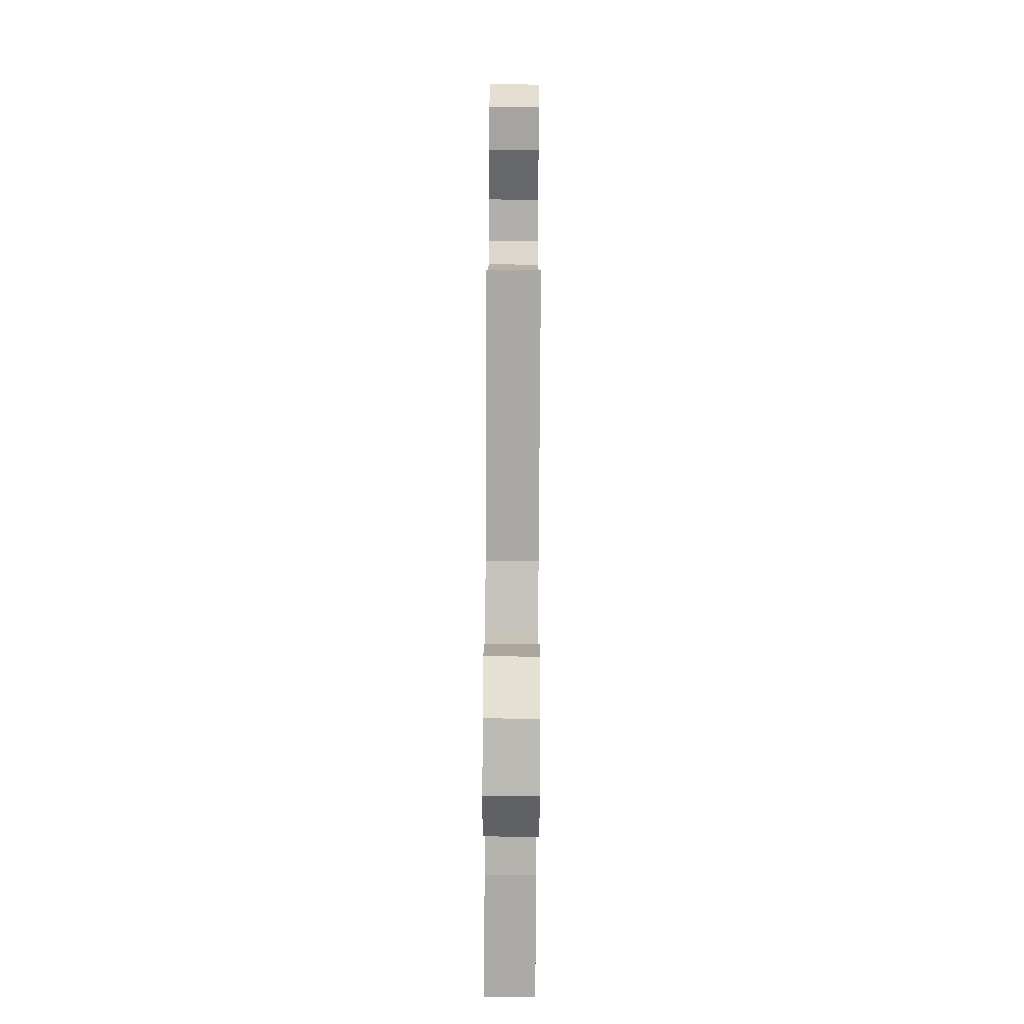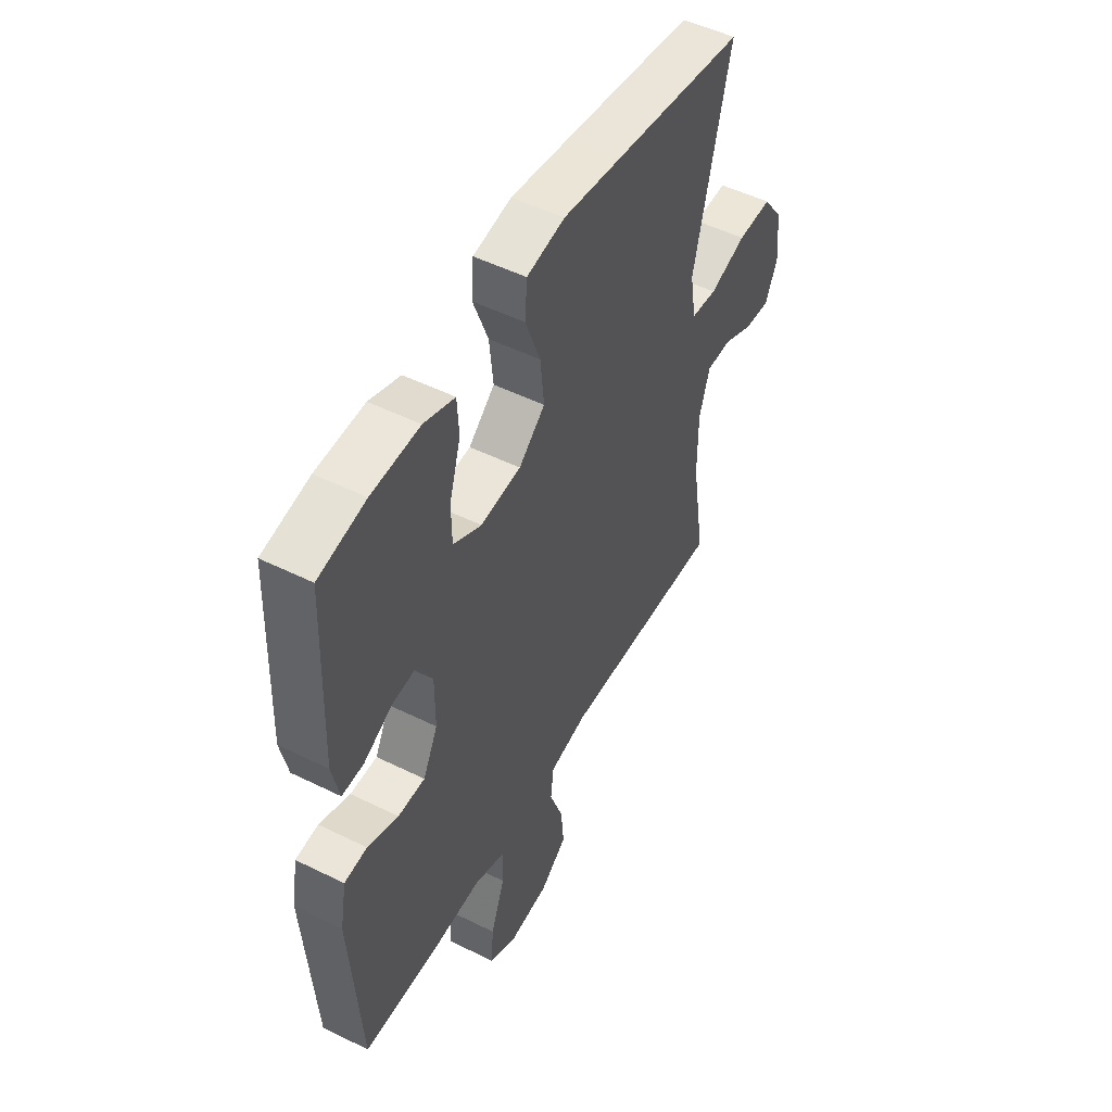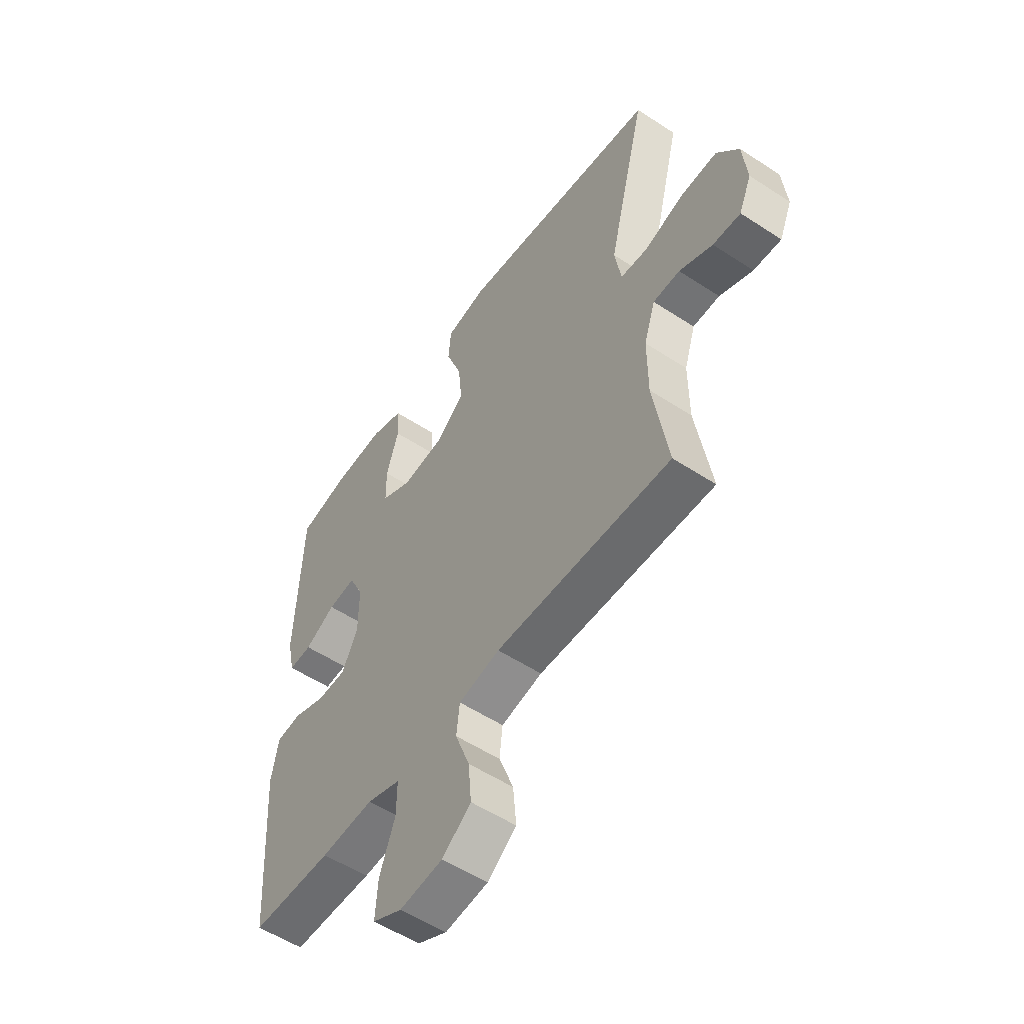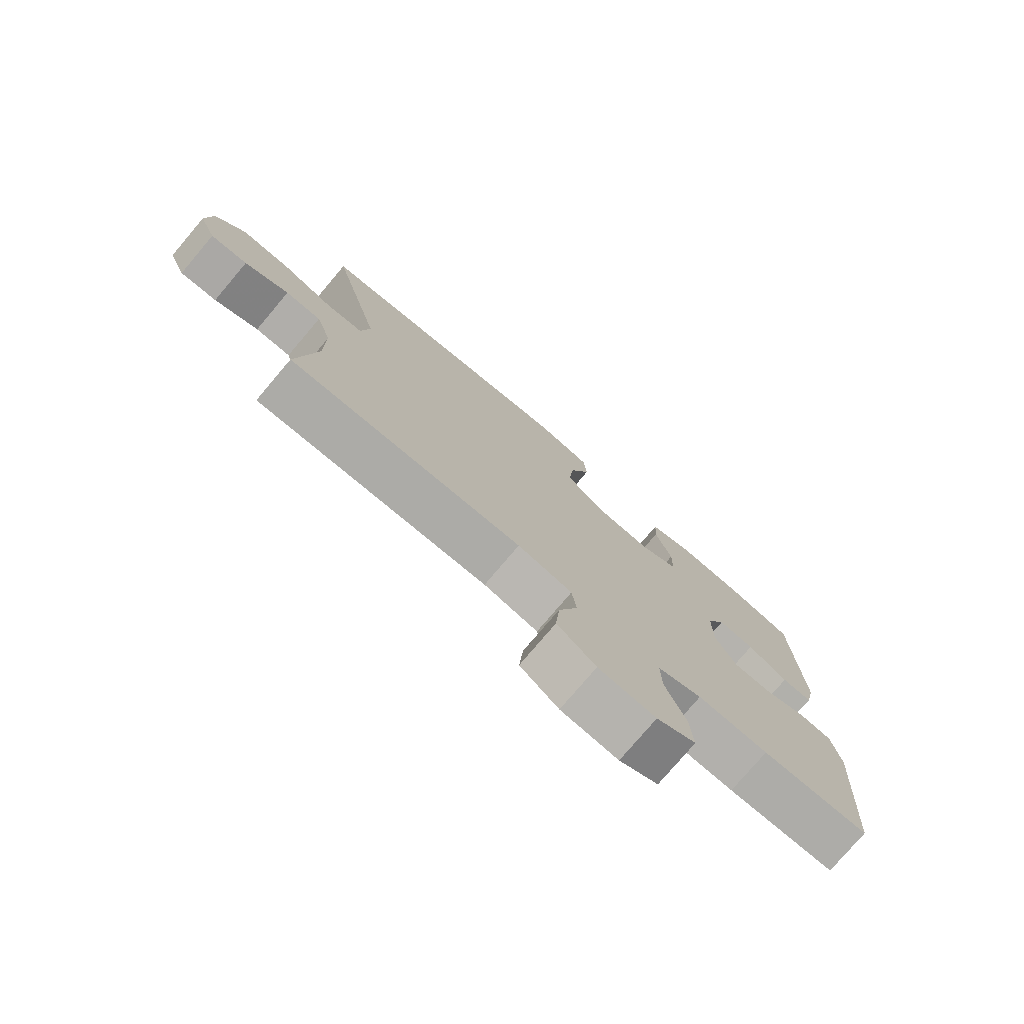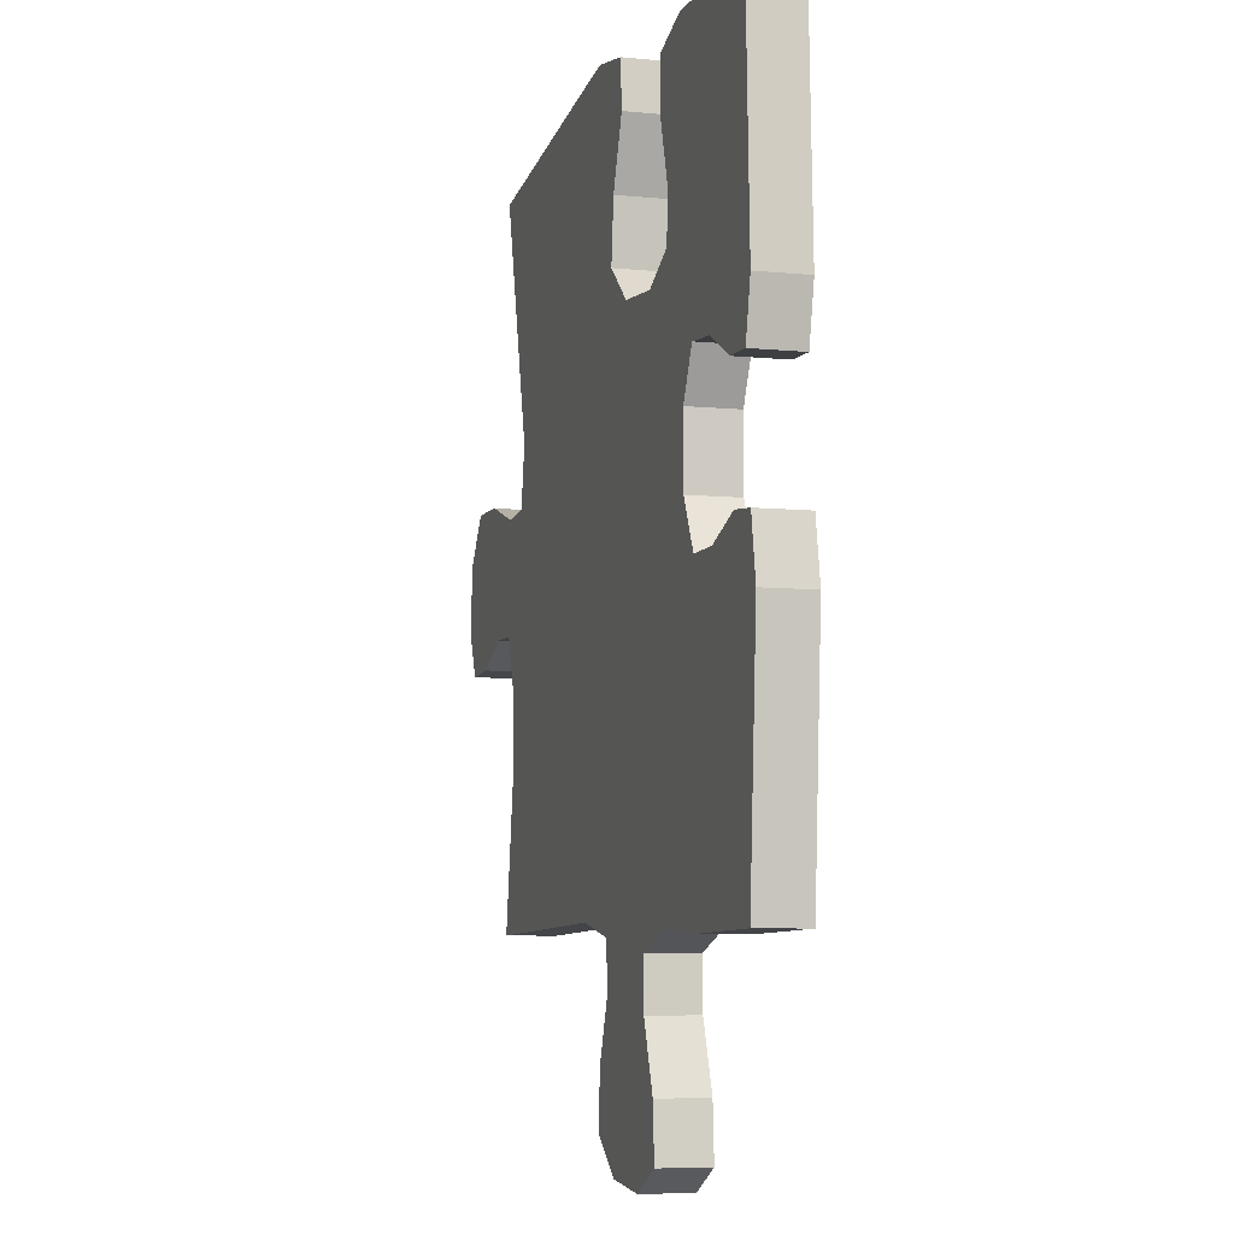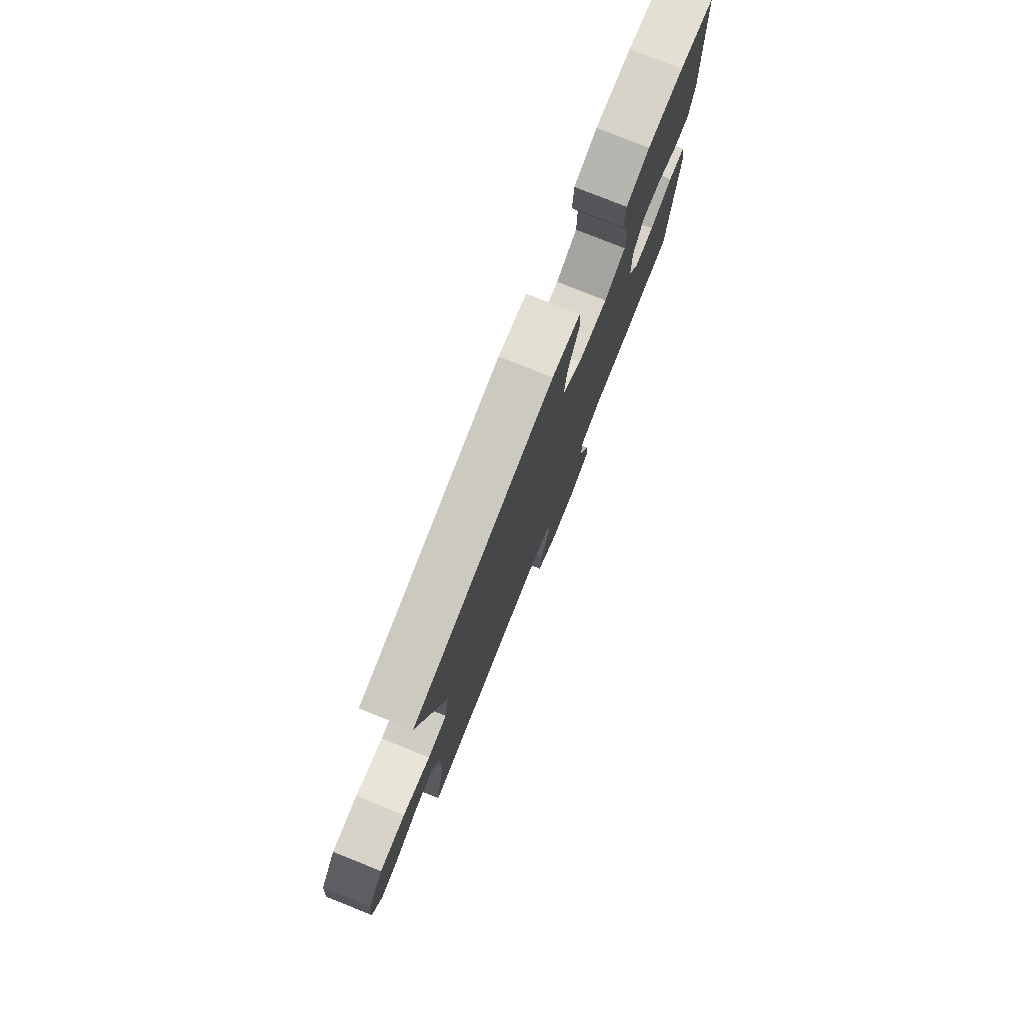
<metadata>
{"format":"obj","ext":"obj","renderer":"f3d","projection":"perspective","resolution":1024,"background":"white","views":[{"elev":-77.2,"azim":-90.3,"up":"+Z"},{"elev":50.7,"azim":118.4,"up":"+Z"},{"elev":-54.9,"azim":-124.7,"up":"+Z"},{"elev":-77.3,"azim":-40.3,"up":"+Z"},{"elev":-6.7,"azim":73.6,"up":"+Z"},{"elev":78.6,"azim":-68.2,"up":"+Z"}]}
</metadata>
<code>
v -0.5 0.07 -0.5
v -0.468 0.07 -0.298
v -0.468 0.07 -0.177
v -0.493 0.07 -0.099
v -0.552 0.07 -0.098
v -0.625 0.07 -0.132
v -0.686 0.07 -0.136
v -0.714 0.07 -0.071
v -0.705 0.07 0.025
v -0.657 0.07 0.091
v -0.576 0.07 0.089
v -0.489 0.07 0.06
v -0.428 0.07 0.066
v -0.414 0.07 0.152
v -0.5 0.07 0.5
v -0.189 0.07 0.544
v -0.051 0.07 0.563
v 0.039 0.07 0.546
v 0.044 0.07 0.478
v 0.009 0.07 0.384
v 0 0.07 0.296
v 0.062 0.07 0.243
v 0.157 0.07 0.234
v 0.224 0.07 0.269
v 0.225 0.07 0.344
v 0.198 0.07 0.433
v 0.202 0.07 0.502
v 0.275 0.07 0.528
v 0.389 0.07 0.523
v 0.5 0.07 0.5
v 0.512 0.07 0.175
v 0.495 0.07 0.097
v 0.444 0.07 0.099
v 0.376 0.07 0.135
v 0.315 0.07 0.141
v 0.283 0.07 0.075
v 0.283 0.07 -0.024
v 0.318 0.07 -0.094
v 0.382 0.07 -0.094
v 0.455 0.07 -0.066
v 0.509 0.07 -0.072
v 0.524 0.07 -0.156
v 0.5 0.07 -0.5
v 0.321 0.07 -0.504
v 0.204 0.07 -0.498
v 0.13 0.07 -0.524
v 0.131 0.07 -0.594
v 0.165 0.07 -0.685
v 0.17 0.07 -0.761
v 0.105 0.07 -0.794
v 0.01 0.07 -0.784
v -0.054 0.07 -0.735
v -0.047 0.07 -0.655
v -0.015 0.07 -0.569
v -0.022 0.07 -0.506
v -0.113 0.07 -0.487
v -0.5 0 -0.5
v -0.468 0 -0.298
v -0.468 0 -0.177
v -0.493 0 -0.099
v -0.552 0 -0.098
v -0.625 0 -0.132
v -0.686 0 -0.136
v -0.714 0 -0.071
v -0.705 0 0.025
v -0.657 0 0.091
v -0.576 0 0.089
v -0.489 0 0.06
v -0.428 0 0.066
v -0.414 0 0.152
v -0.5 0 0.5
v -0.189 0 0.544
v -0.051 0 0.563
v 0.039 0 0.546
v 0.044 0 0.478
v 0.009 0 0.384
v 0 0 0.296
v 0.062 0 0.243
v 0.157 0 0.234
v 0.224 0 0.269
v 0.225 0 0.344
v 0.198 0 0.433
v 0.202 0 0.502
v 0.275 0 0.528
v 0.389 0 0.523
v 0.5 0 0.5
v 0.512 0 0.175
v 0.495 0 0.097
v 0.444 0 0.099
v 0.376 0 0.135
v 0.315 0 0.141
v 0.283 0 0.075
v 0.283 0 -0.024
v 0.318 0 -0.094
v 0.382 0 -0.094
v 0.455 0 -0.066
v 0.509 0 -0.072
v 0.524 0 -0.156
v 0.5 0 -0.5
v 0.321 0 -0.504
v 0.204 0 -0.498
v 0.13 0 -0.524
v 0.131 0 -0.594
v 0.165 0 -0.685
v 0.17 0 -0.761
v 0.105 0 -0.794
v 0.01 0 -0.784
v -0.054 0 -0.735
v -0.047 0 -0.655
v -0.015 0 -0.569
v -0.022 0 -0.506
v -0.113 0 -0.487
f 51 52 53 54
f 51 54 55
f 50 51 55
f 47 48 49 50
f 46 47 50 55
f 45 46 55 56
f 43 44 45
f 42 43 45 56
f 39 40 41 42
f 38 39 42 56
f 31 32 33 34
f 31 34 35
f 30 31 35
f 29 30 35
f 28 29 35 36
f 25 26 27 28
f 24 25 28 36
f 17 18 19 20
f 17 20 21
f 14 15 16 17
f 13 14 17 21
f 9 10 11 12
f 9 12 13
f 8 9 13
f 5 6 7 8
f 4 5 8 13
f 3 4 13 21
f 38 56 1 2
f 37 38 2 3
f 23 24 36 37
f 22 23 37 3
f 3 21 22
f 110 109 108 107
f 111 110 107
f 111 107 106
f 106 105 104 103
f 111 106 103 102
f 112 111 102 101
f 101 100 99
f 112 101 99 98
f 98 97 96 95
f 112 98 95 94
f 90 89 88 87
f 91 90 87
f 91 87 86
f 91 86 85
f 92 91 85 84
f 84 83 82 81
f 92 84 81 80
f 76 75 74 73
f 77 76 73
f 73 72 71 70
f 77 73 70 69
f 68 67 66 65
f 69 68 65
f 69 65 64
f 64 63 62 61
f 69 64 61 60
f 77 69 60 59
f 58 57 112 94
f 59 58 94 93
f 93 92 80 79
f 59 93 79 78
f 78 77 59
f 1 57 58 2
f 2 58 59 3
f 3 59 60 4
f 4 60 61 5
f 5 61 62 6
f 6 62 63 7
f 7 63 64 8
f 8 64 65 9
f 9 65 66 10
f 10 66 67 11
f 11 67 68 12
f 12 68 69 13
f 13 69 70 14
f 14 70 71 15
f 15 71 72 16
f 16 72 73 17
f 17 73 74 18
f 18 74 75 19
f 19 75 76 20
f 20 76 77 21
f 21 77 78 22
f 22 78 79 23
f 23 79 80 24
f 24 80 81 25
f 25 81 82 26
f 26 82 83 27
f 27 83 84 28
f 28 84 85 29
f 29 85 86 30
f 30 86 87 31
f 31 87 88 32
f 32 88 89 33
f 33 89 90 34
f 34 90 91 35
f 35 91 92 36
f 36 92 93 37
f 37 93 94 38
f 38 94 95 39
f 39 95 96 40
f 40 96 97 41
f 41 97 98 42
f 42 98 99 43
f 43 99 100 44
f 44 100 101 45
f 45 101 102 46
f 46 102 103 47
f 47 103 104 48
f 48 104 105 49
f 49 105 106 50
f 50 106 107 51
f 51 107 108 52
f 52 108 109 53
f 53 109 110 54
f 54 110 111 55
f 55 111 112 56
f 56 112 57 1

</code>
